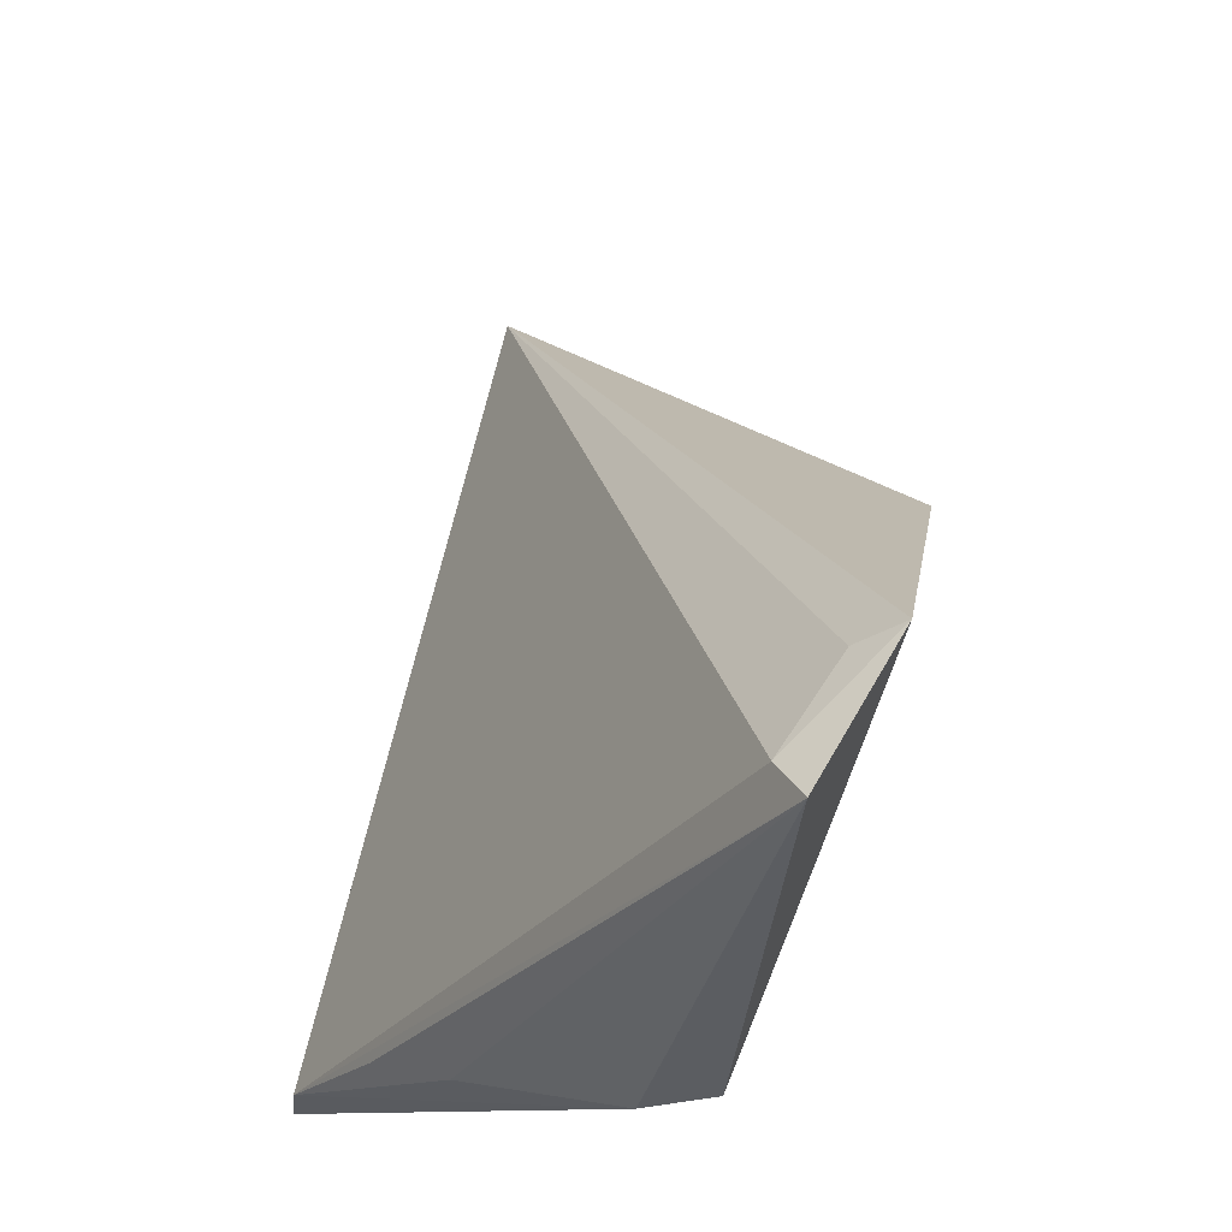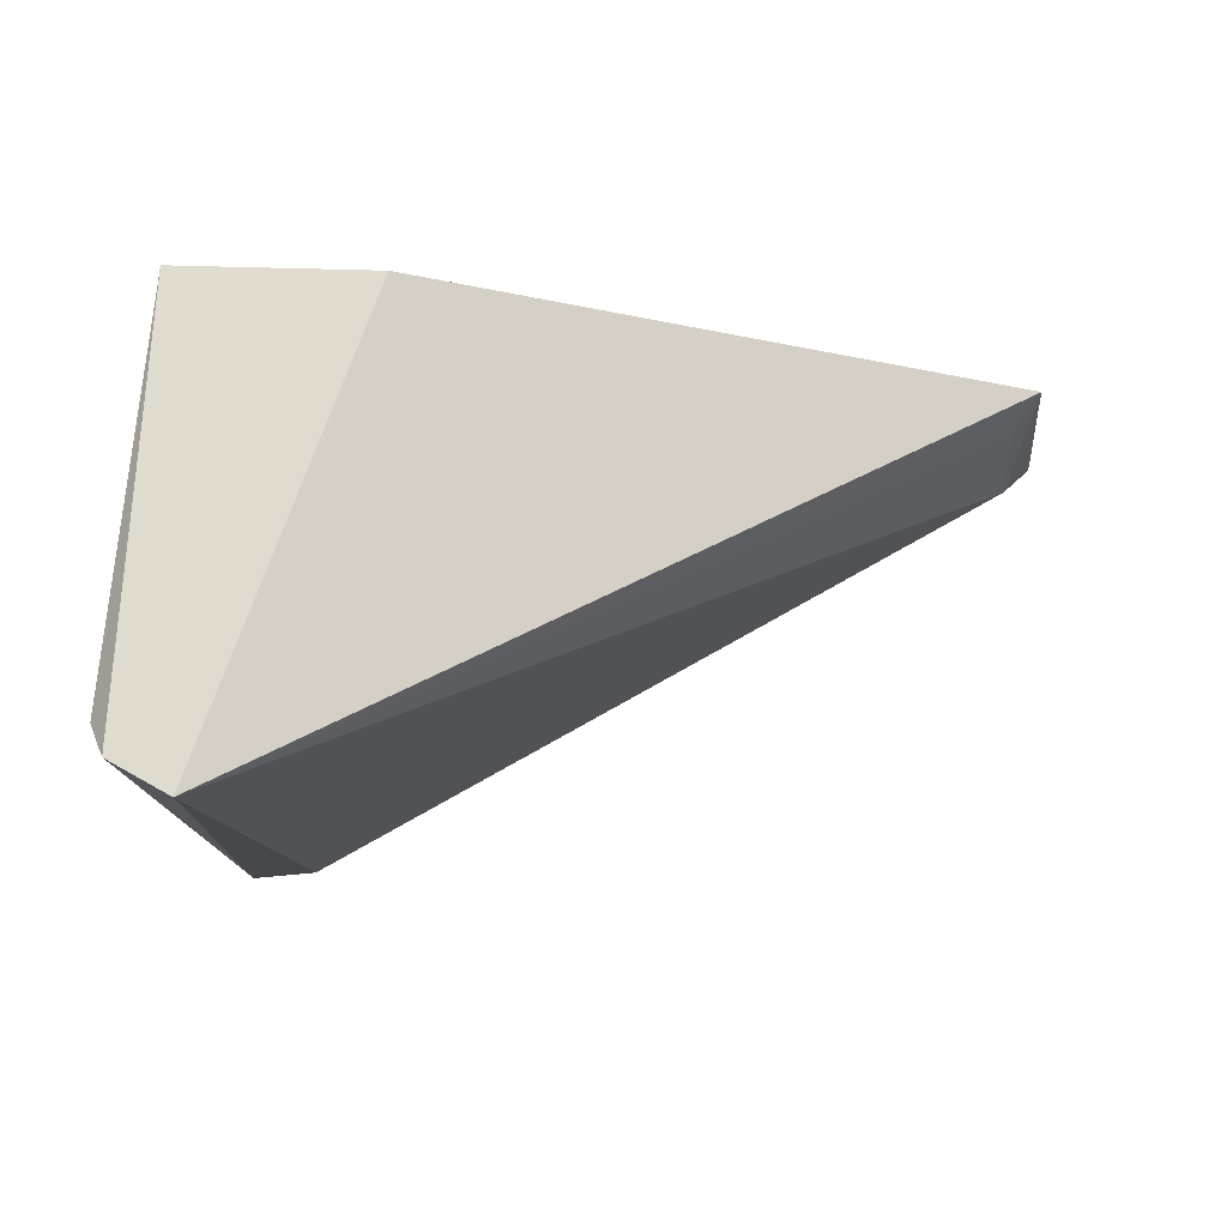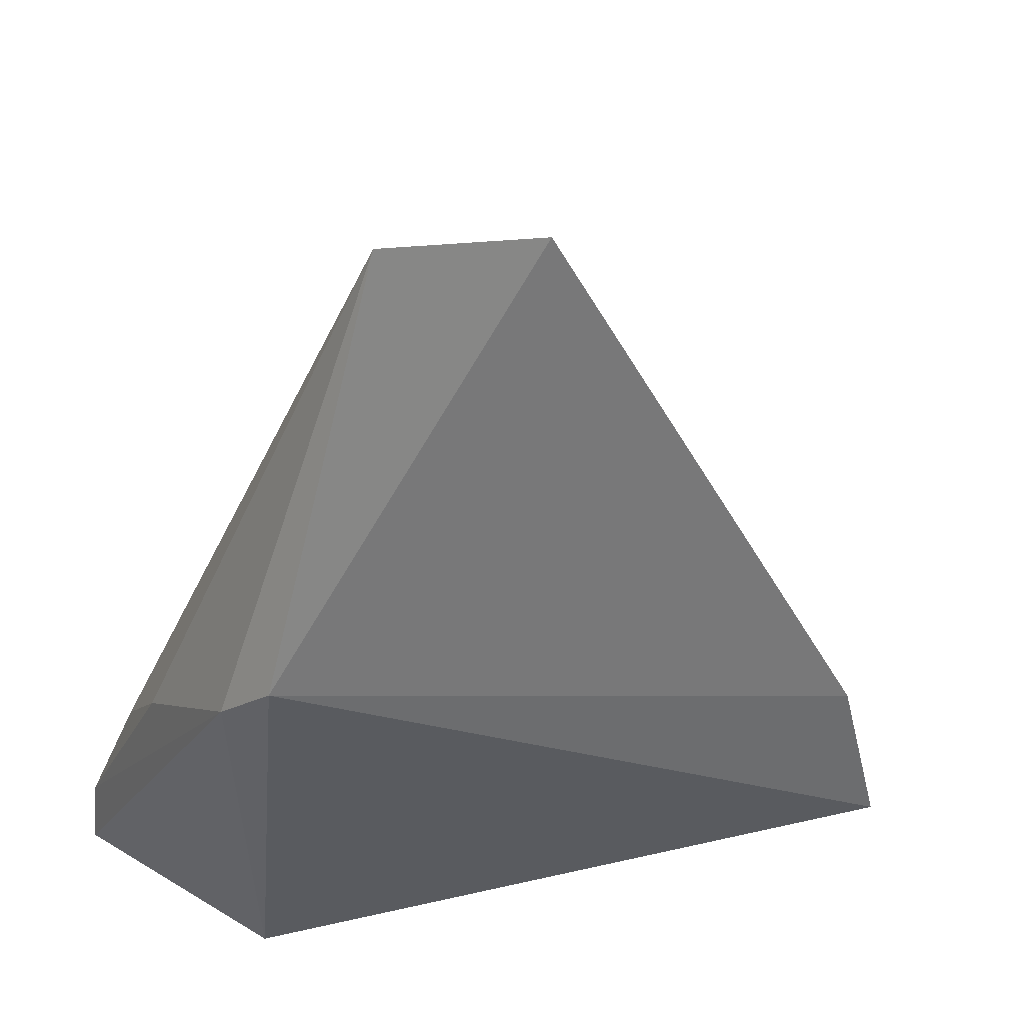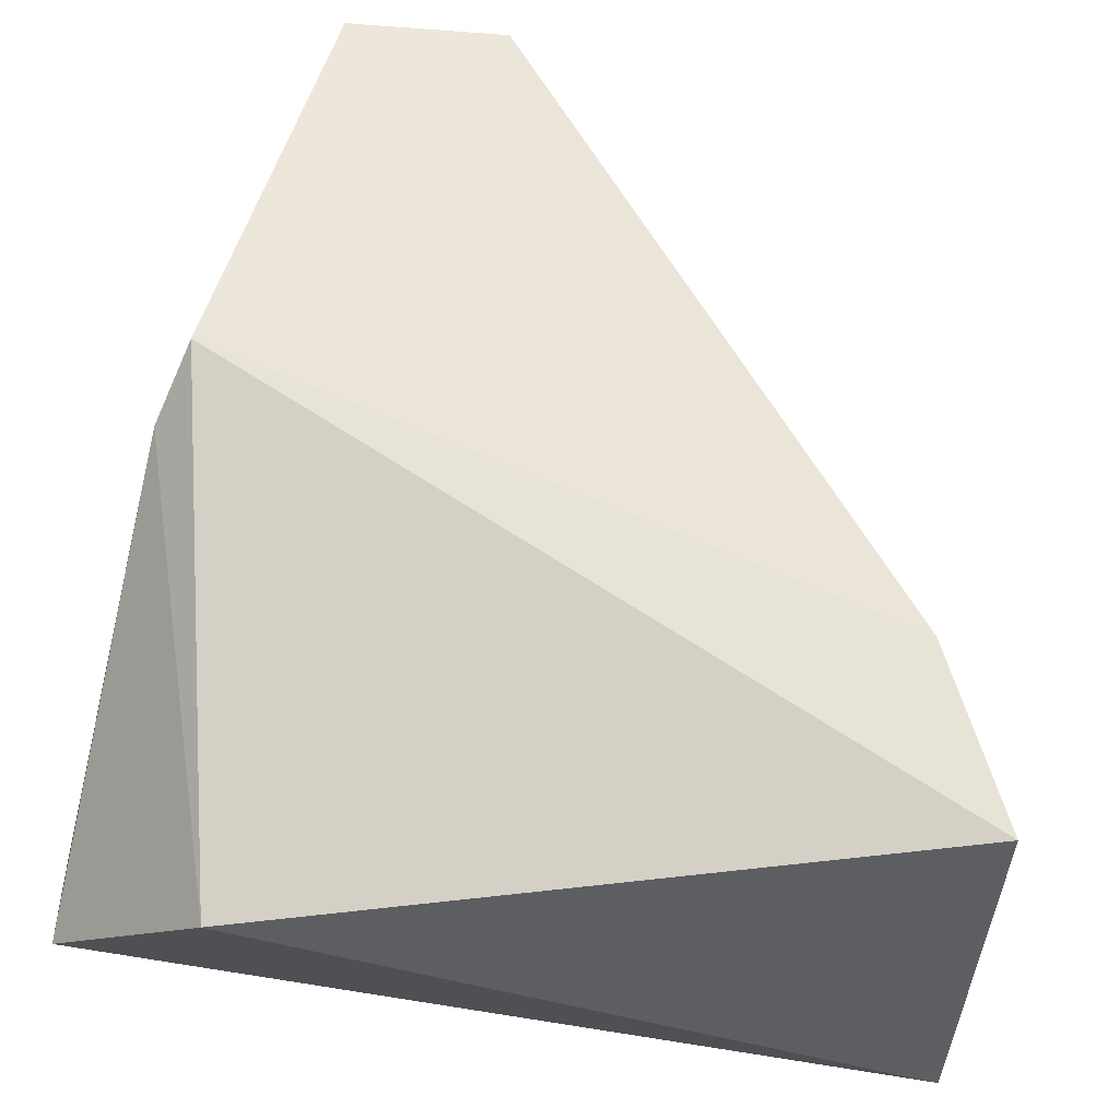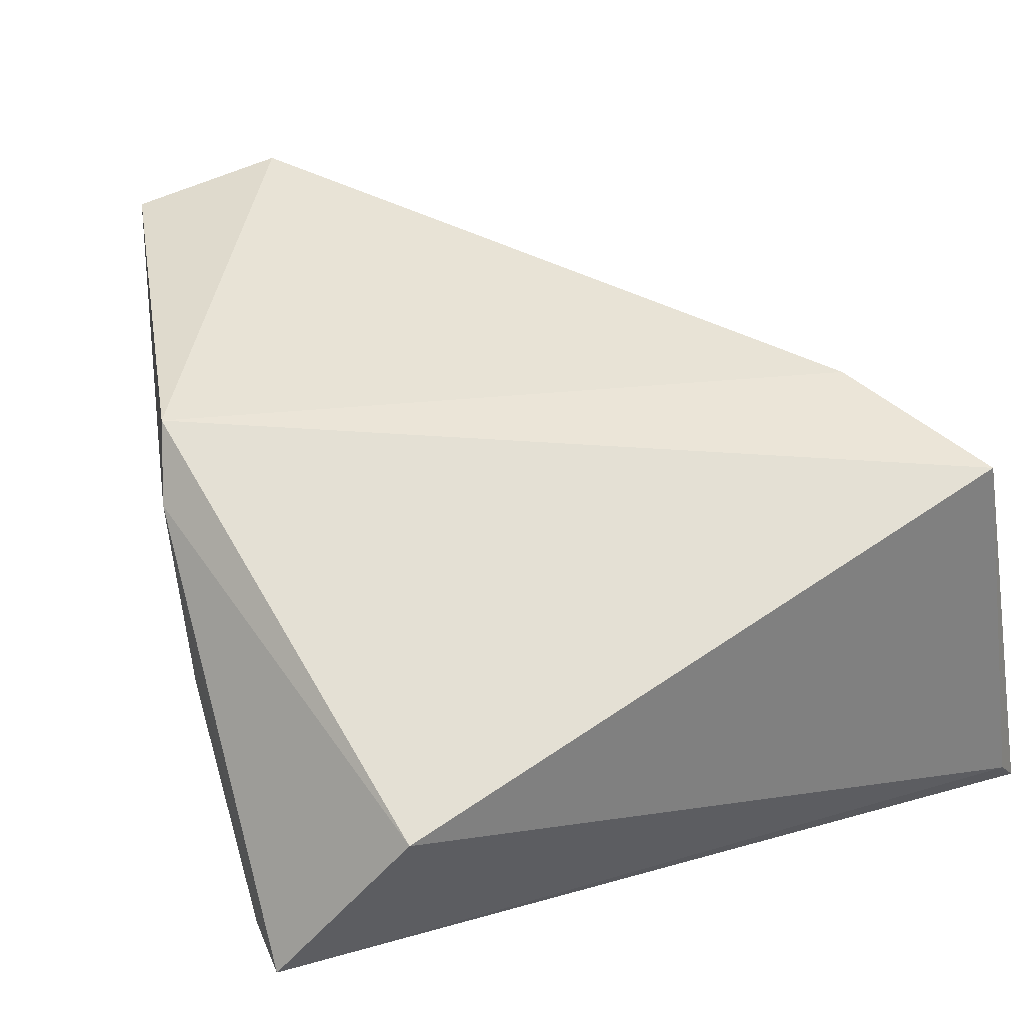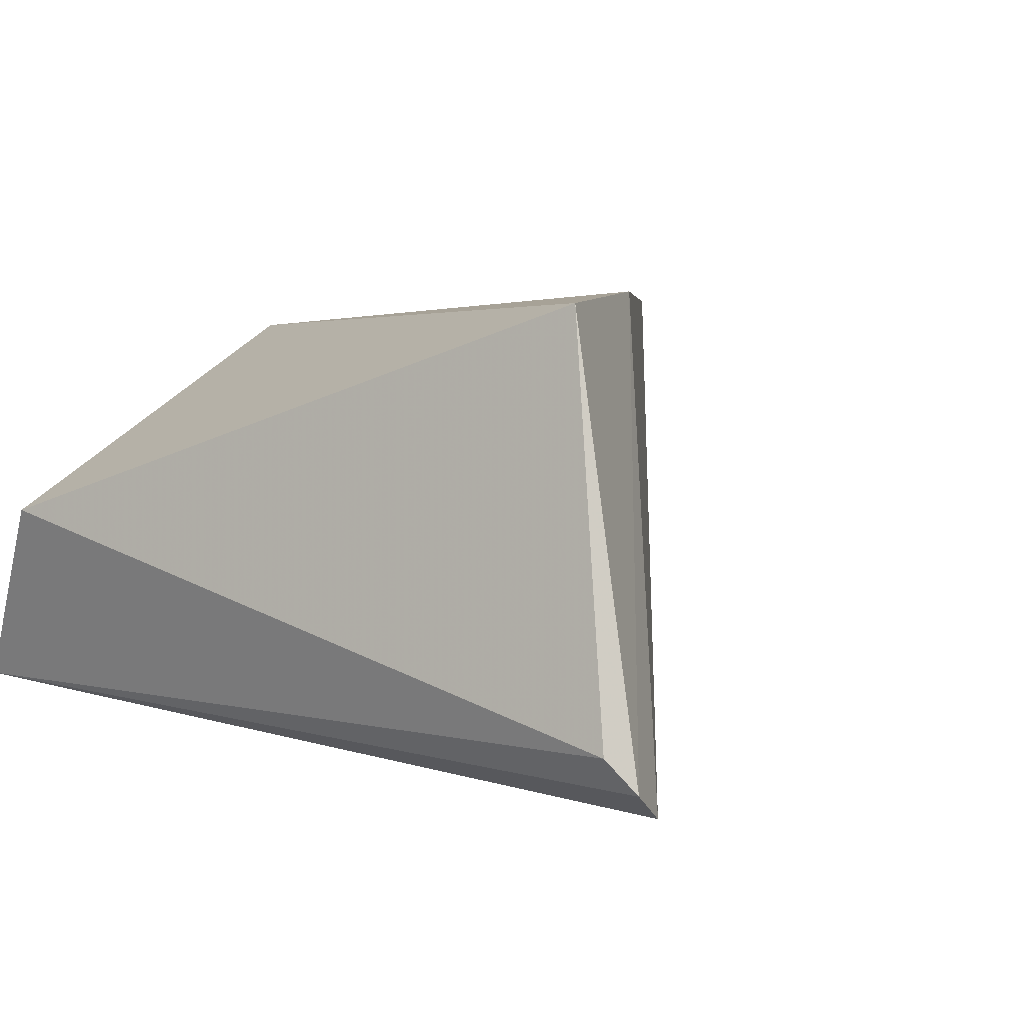
<metadata>
{"format":"obj","ext":"obj","renderer":"f3d","projection":"perspective","resolution":1024,"background":"white","views":[{"elev":66.7,"azim":-71.2,"up":"+Y"},{"elev":-15.4,"azim":89.0,"up":"+Z"},{"elev":29.1,"azim":-29.6,"up":"+Y"},{"elev":-36.3,"azim":-12.7,"up":"+Y"},{"elev":36.6,"azim":-25.1,"up":"+Z"},{"elev":1.5,"azim":36.5,"up":"+Z"}]}
</metadata>
<code>
v 0.00828 0.04439 0.06863
v 0.03023 0.005788 0.06572
v 0.03326 0.007622 0.04373
v -0.00688 0.009217 0.0481
v -0.004721 0.0249 0.06675
v -0.001395 0.002952 0.05649
v 0.00216 0.0434 0.06559
v 0.02715 0.01456 0.06682
v 0.03268 0.004377 0.04661
v -0.007054 0.006062 0.04783
v 0.007184 0.04304 0.06681
v 0.0007451 0.04491 0.06721
v 0.03397 0.005092 0.04506
v -0.005724 0.02252 0.06355
v -0.006104 0.01858 0.05568
v -0.005884 0.01578 0.05186
f 6 2 5
f 7 3 4
f 8 3 1
f 8 5 2
f 8 1 5
f 9 2 6
f 10 9 6
f 10 4 3
f 11 7 1
f 11 1 3
f 11 3 7
f 12 5 1
f 12 1 7
f 12 7 4
f 13 8 2
f 13 3 8
f 13 2 9
f 13 10 3
f 13 9 10
f 14 10 6
f 14 6 5
f 14 4 10
f 14 5 12
f 15 14 12
f 15 4 14
f 16 15 12
f 16 12 4
f 16 4 15

</code>
